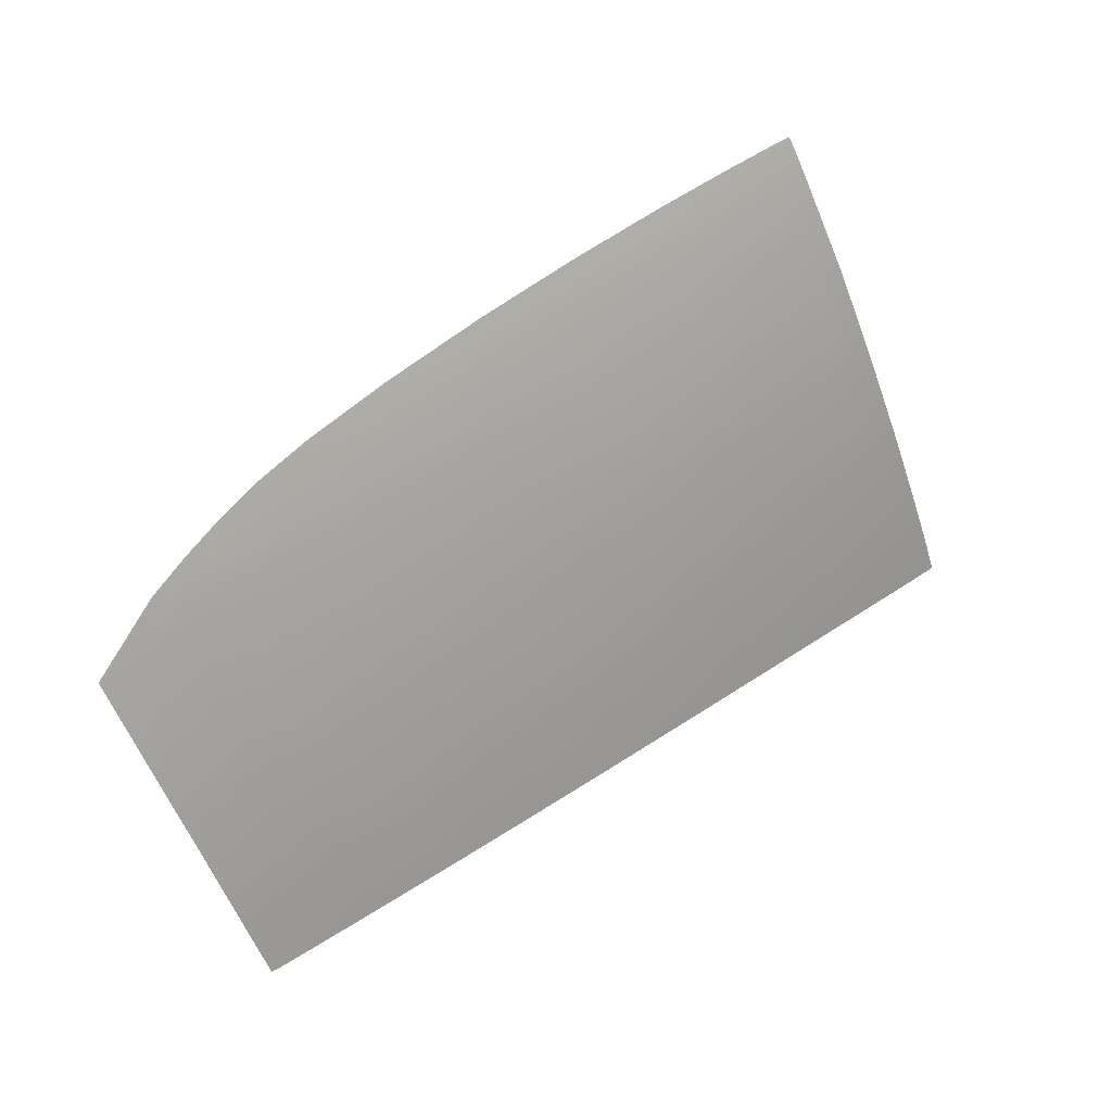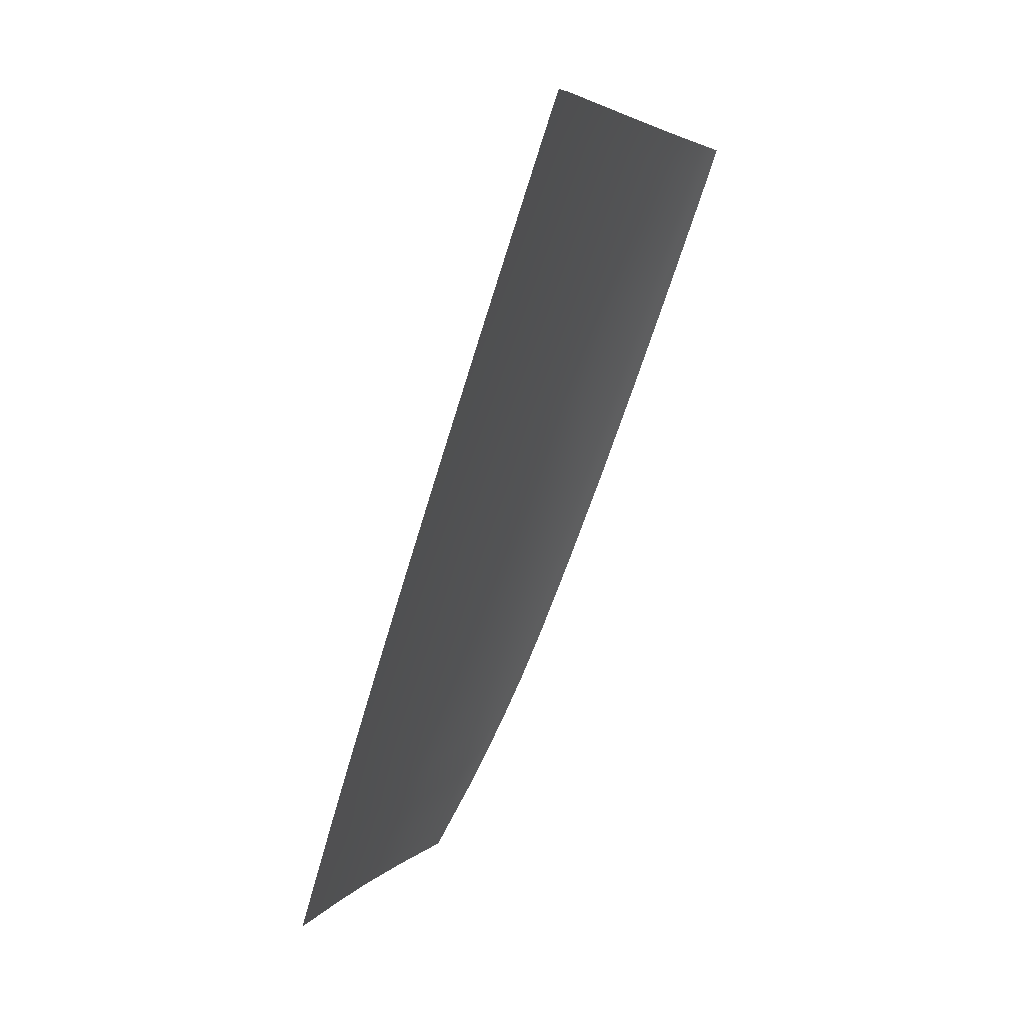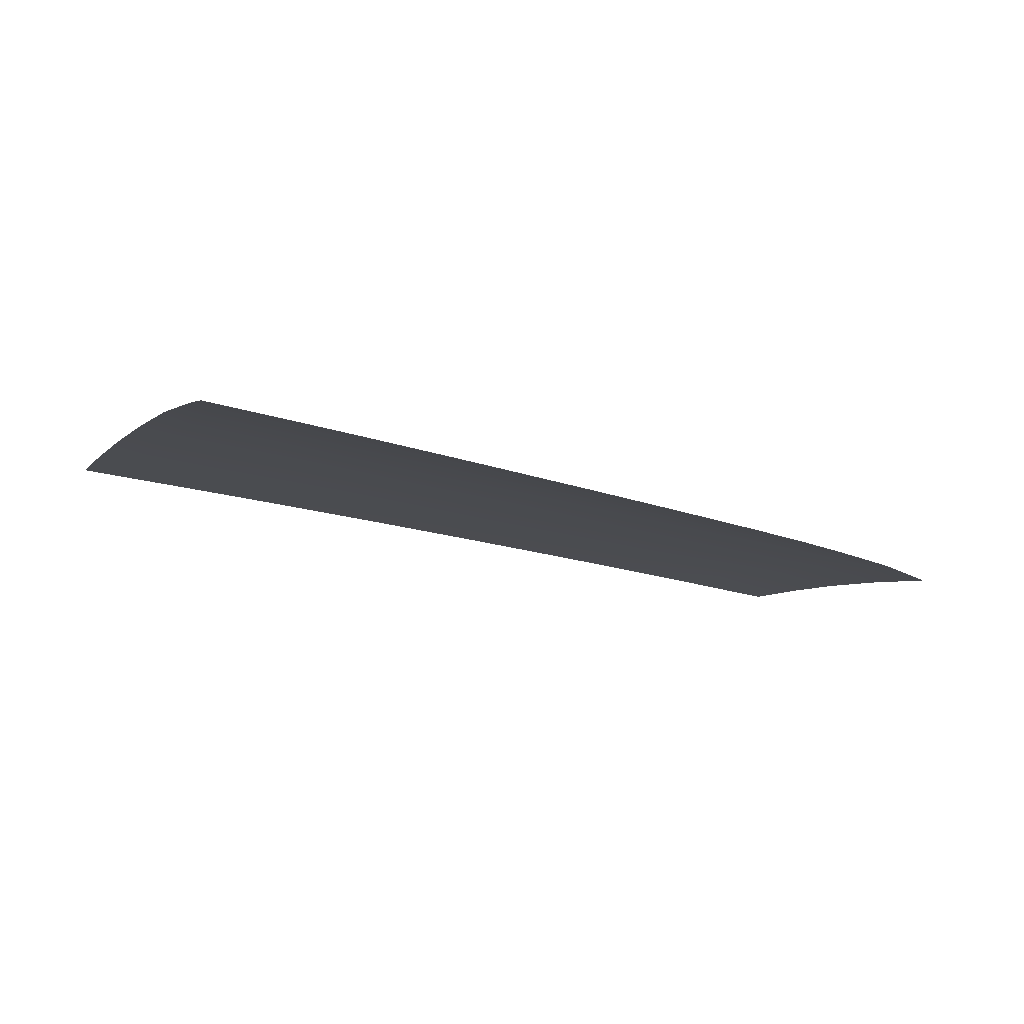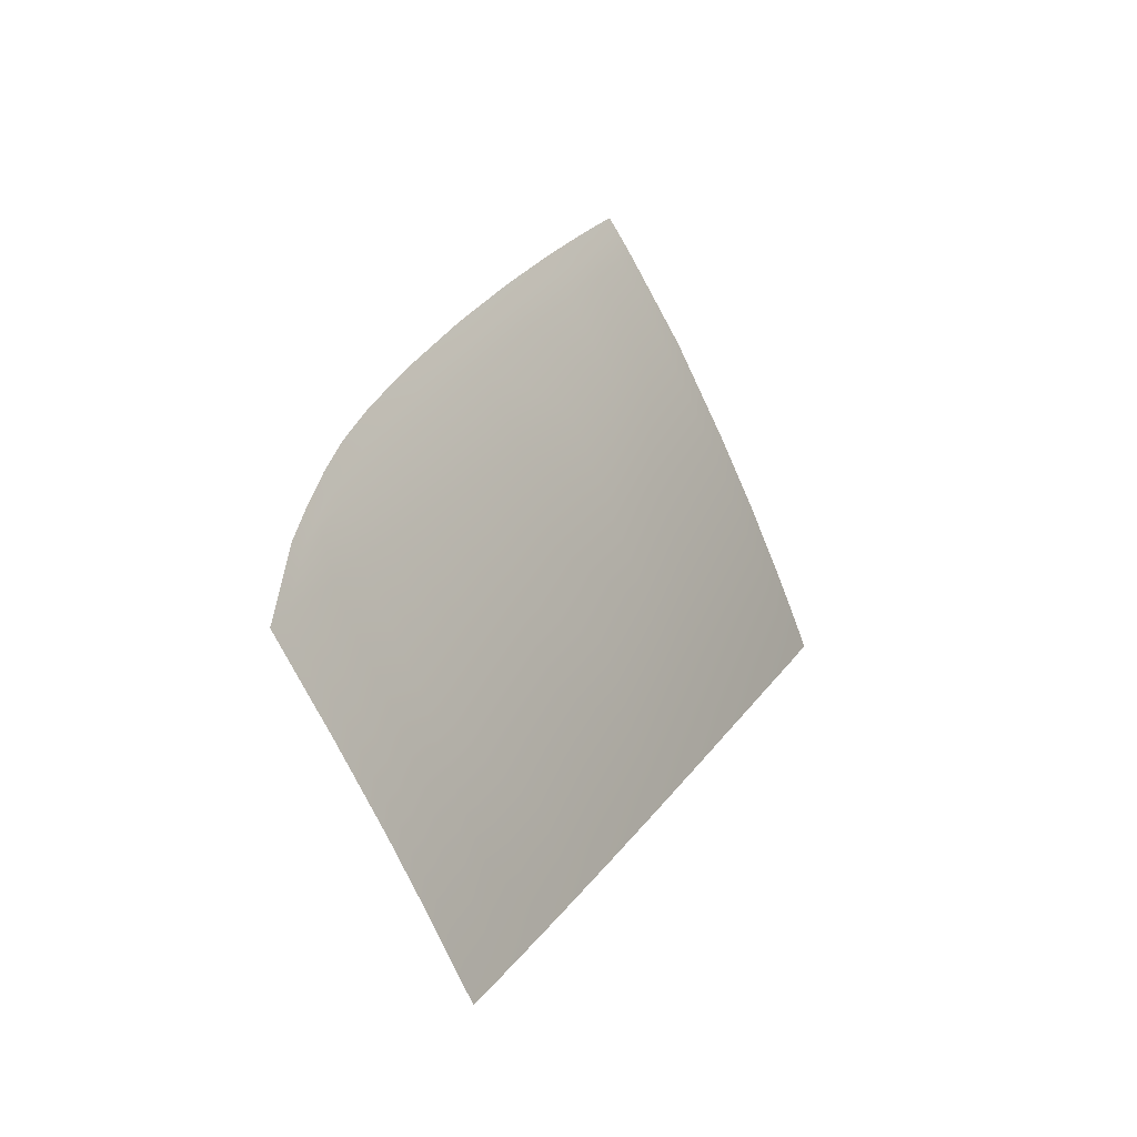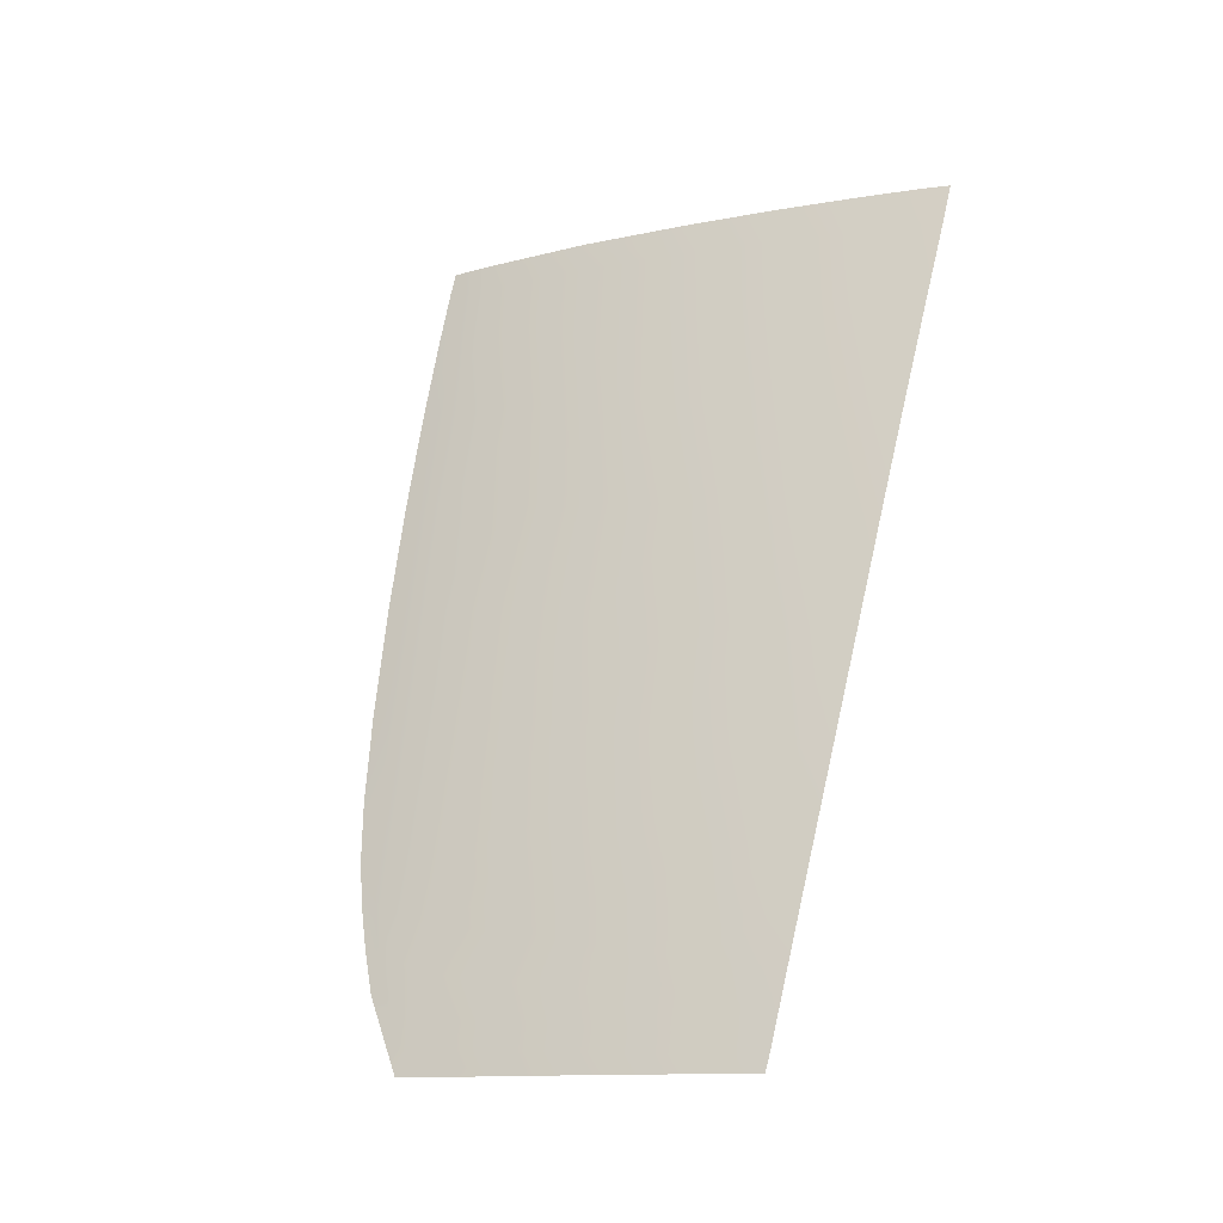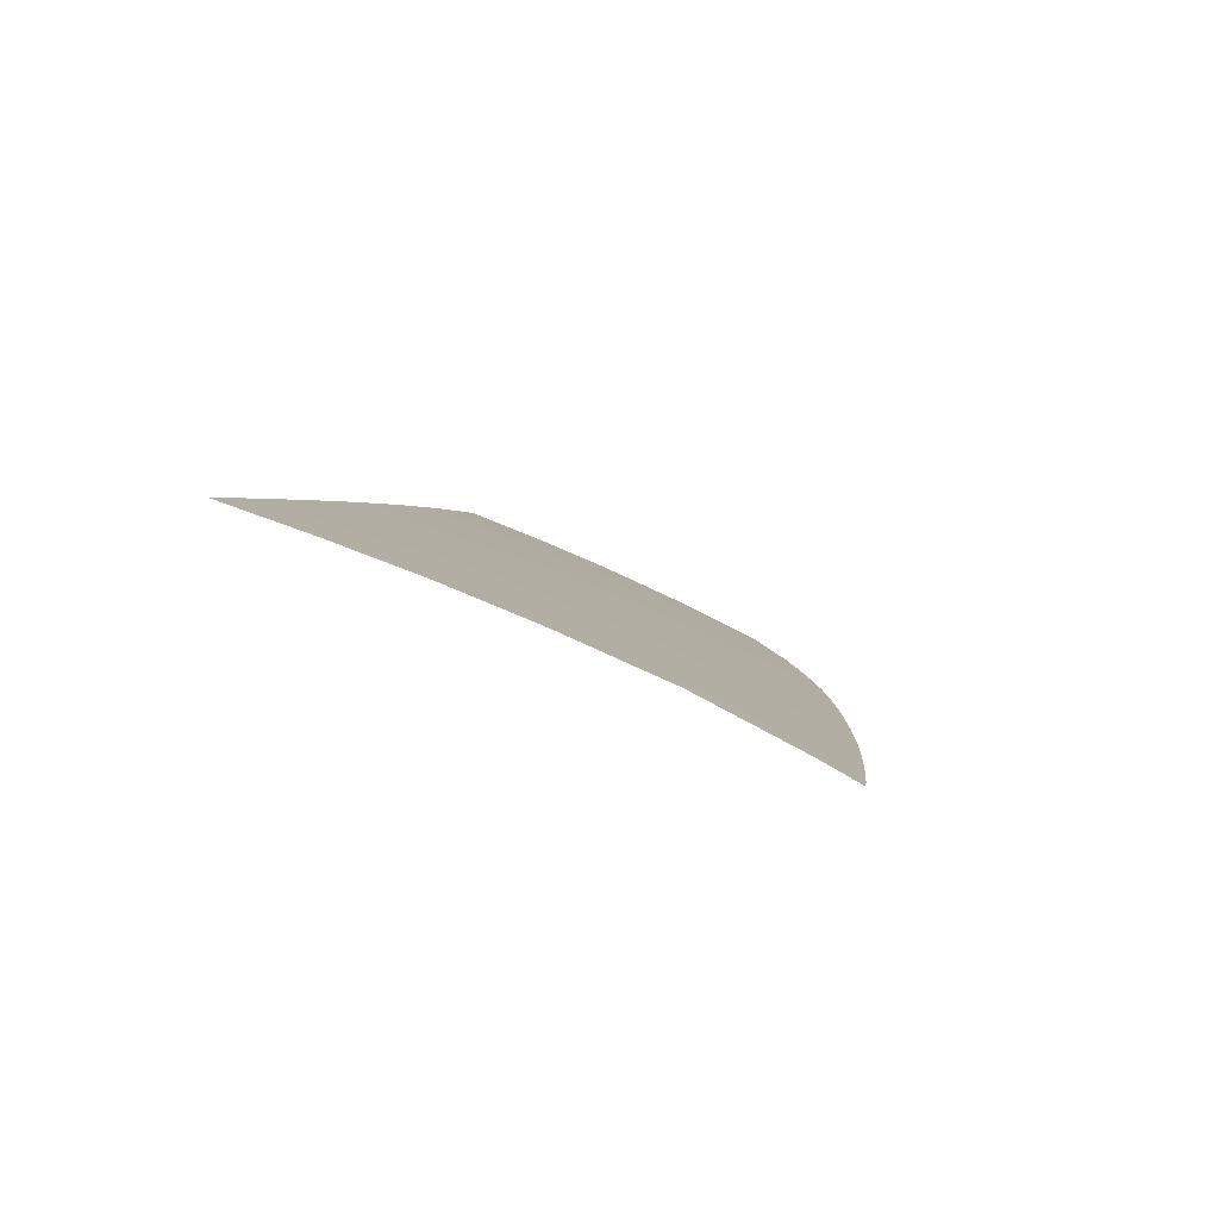
<metadata>
{"format":"obj","ext":"obj","renderer":"f3d","projection":"perspective","resolution":1024,"background":"white","views":[{"elev":47.2,"azim":-40.2,"up":"+Y"},{"elev":-70.6,"azim":71.5,"up":"+Y"},{"elev":-32.5,"azim":160.6,"up":"+Z"},{"elev":21.4,"azim":-68.4,"up":"+Y"},{"elev":67.6,"azim":-79.0,"up":"+Z"},{"elev":3.6,"azim":97.3,"up":"+Z"}]}
</metadata>
<code>
v  -45.78 86.2 74.57
v  -44.9 77.76 79.08
v  -43.18 86.23 74.61
v  -42.07 77.67 79.17
v  -43.97 68.69 83.2
v  -43.17 60.97 86.43
v  -40.87 68.58 83.28
v  -39.86 60.85 86.51
v  -38.93 53.69 89.25
v  -42.44 53.84 89.18
v  -41.93 48.8 91
v  -38.27 48.63 91.07
v  -68.51 78.11 78.35
v  -58.69 78.06 78.64
v  -68.24 85.49 74.35
v  -58.69 85.91 74.4
v  -58.73 61.46 86.04
v  -58.72 69.09 82.78
v  -69 61.68 85.77
v  -68.78 69.22 82.5
v  -79.53 61.87 85.47
v  -79.23 69.33 82.19
v  -78.86 78.11 78.04
v  -69.32 49.9 90.38
v  -69.19 54.76 88.55
v  -79.94 50.26 90.08
v  -79.78 55.05 88.24
v  -58.73 54.46 88.81
v  -58.74 49.52 90.64
v  -88.62 78.13 77.69
v  -88.27 83.98 74.51
v  -78.48 84.84 74.37
v  -89.09 69.45 81.84
v  -89.46 62.06 85.13
v  -97.64 62.23 84.83
v  -97.18 69.56 81.54
v  -96.61 78.14 77.39
v  -89.95 50.61 89.74
v  -89.76 55.32 87.91
v  -98.24 50.9 89.43
v  -98.01 55.56 87.6
v  -46.11 89.84 72.45
v  -45.98 88.26 73.39
v  -43.64 89.84 72.52
v  -43.43 88.31 73.43
v  -68.18 87.39 73.24
v  -58.7 87.89 73.26
v  -68.16 89 72.27
v  -58.7 89.49 72.29
v  -88.19 85.63 73.55
v  -78.41 86.63 73.33
v  -88.14 87.22 72.61
v  -78.38 88.23 72.36
v  -115 56.04 86.82
v  -115.6 62.54 84.04
v  -116.5 56.08 86.75
v  -117.3 62.57 83.97
v  -101.6 83.65 74.18
v  -96.22 84.58 73.86
v  -101.5 85.07 73.38
v  -96.15 86.12 72.96
v  -102.1 78.09 77.2
v  -101.7 82.35 74.92
v  -96.3 83.1 74.71
v  -107.3 62.42 84.42
v  -103.3 62.35 84.6
v  -106.9 69.61 81.15
v  -102.7 69.61 81.32
v  -106.3 77.98 77.08
v  -103.7 55.73 87.36
v  -104 51.09 89.19
v  -107.9 51.23 89
v  -107.7 55.84 87.18
v  -108.8 81.73 74.98
v  -105.4 82.74 74.55
v  -109.1 82.73 74.41
v  -105.4 83.98 73.85
v  -110.6 77.87 76.95
v  -108.9 80.88 75.46
v  -105.6 81.63 75.17
v  -110.8 62.47 84.26
v  -110.7 69.61 81
v  -113.7 62.51 84.13
v  -114 69.59 80.88
v  -114.3 77.77 76.84
v  -110.9 51.33 88.85
v  -110.9 55.93 87.02
v  -113.2 51.41 88.74
v  -113.4 56 86.9
v  -112.7 81.34 75.05
v  -111.9 80.66 75.46
v  -111.2 80.32 75.67
v  -116.8 77.72 76.76
v  -118.2 69.58 80.71
v  -116.2 69.59 80.79
v  -119.1 77.68 76.68
v  -114.6 51.45 88.67
v  -115.9 51.5 88.6
v  -48.99 49.11 90.86
v  -49.25 54.11 89.03
v  -49.61 61.2 86.27
v  -50.01 68.88 83.03
v  -50.47 77.91 78.9
v  -50.93 86.12 74.49
v  -51.03 88.15 73.32
v  -51.1 89.75 72.37
v  -41.67 46.23 91.91
v  -38.03 46.1 91.97
v  -48.86 46.57 91.77
v  -58.74 47.01 91.56
v  -69.38 47.43 91.3
v  -80.02 47.83 90.99
v  -90.05 48.21 90.66
v  -98.36 48.53 90.34
v  -104.1 48.74 90.1
v  -108 48.88 89.91
v  -110.9 48.99 89.77
v  -113 49.07 89.66
v  -115.6 49.21 89.52
v  -114.4 49.12 89.59
g H128_325B_R_DTaSI_H128_325B_R
f 1 2 3
f 3 2 4
f 5 6 7
f 7 6 8
f 9 8 10
f 10 8 6
f 10 11 9
f 9 11 12
f 13 14 15
f 15 14 16
f 17 18 19
f 19 18 20
f 21 19 22
f 22 19 20
f 13 23 20
f 20 23 22
f 24 25 26
f 26 25 27
f 21 27 19
f 19 27 25
f 19 25 17
f 17 25 28
f 29 28 24
f 24 28 25
f 30 23 31
f 31 23 32
f 22 33 21
f 21 33 34
f 35 34 36
f 36 34 33
f 30 37 33
f 33 37 36
f 38 39 40
f 40 39 41
f 41 39 35
f 35 39 34
f 21 34 27
f 27 34 39
f 26 27 38
f 38 27 39
f 42 43 44
f 44 43 45
f 46 47 48
f 48 47 49
f 50 51 52
f 52 51 53
f 54 55 56
f 56 55 57
f 58 59 60
f 60 59 61
f 62 37 63
f 63 37 64
f 65 66 67
f 67 66 68
f 62 69 68
f 68 69 67
f 36 68 35
f 35 68 66
f 41 70 40
f 40 70 71
f 72 71 73
f 73 71 70
f 73 70 65
f 65 70 66
f 35 66 41
f 41 66 70
f 74 75 76
f 76 75 77
f 78 69 79
f 79 69 80
f 81 82 83
f 83 82 84
f 82 78 84
f 84 78 85
f 67 82 65
f 65 82 81
f 72 73 86
f 86 73 87
f 86 87 88
f 88 87 89
f 83 89 81
f 81 89 87
f 81 87 65
f 65 87 73
f 43 1 45
f 45 1 3
f 32 15 51
f 51 15 46
f 48 53 46
f 46 53 51
f 47 46 16
f 16 46 15
f 52 61 50
f 50 61 59
f 51 50 32
f 32 50 31
f 64 31 59
f 59 31 50
f 80 63 75
f 75 63 58
f 60 77 58
f 58 77 75
f 59 58 64
f 64 58 63
f 90 91 76
f 76 91 74
f 75 74 80
f 80 74 79
f 79 74 92
f 92 74 91
f 93 85 91
f 91 85 92
f 94 57 95
f 95 57 55
f 96 94 93
f 93 94 95
f 83 84 55
f 55 84 95
f 88 89 97
f 97 89 54
f 56 98 54
f 54 98 97
f 55 54 83
f 83 54 89
f 99 100 29
f 29 100 28
f 17 28 101
f 101 28 100
f 101 100 6
f 6 100 10
f 11 10 99
f 99 10 100
f 6 5 101
f 101 5 102
f 101 102 17
f 17 102 18
f 102 103 18
f 18 103 14
f 104 103 1
f 1 103 2
f 104 105 16
f 16 105 47
f 106 49 105
f 105 49 47
f 1 43 104
f 104 43 105
f 43 42 105
f 105 42 106
f 11 107 12
f 12 107 108
f 109 99 110
f 110 99 29
f 107 11 109
f 109 11 99
f 111 24 112
f 112 24 26
f 110 29 111
f 111 29 24
f 113 38 114
f 114 38 40
f 112 26 113
f 113 26 38
f 115 71 116
f 116 71 72
f 115 114 71
f 71 114 40
f 117 86 118
f 118 86 88
f 116 72 117
f 117 72 86
f 98 119 97
f 97 119 120
f 97 120 88
f 88 120 118
f 91 90 93
f 93 90 96
f 84 85 95
f 95 85 93
f 82 67 78
f 78 67 69
f 79 92 78
f 78 92 85
f 68 36 62
f 62 36 37
f 63 80 62
f 62 80 69
f 33 22 30
f 30 22 23
f 31 64 30
f 30 64 37
f 15 32 13
f 13 32 23
f 18 14 20
f 20 14 13
f 5 2 102
f 102 2 103
f 16 14 104
f 104 14 103
f 2 5 4
f 4 5 7

</code>
